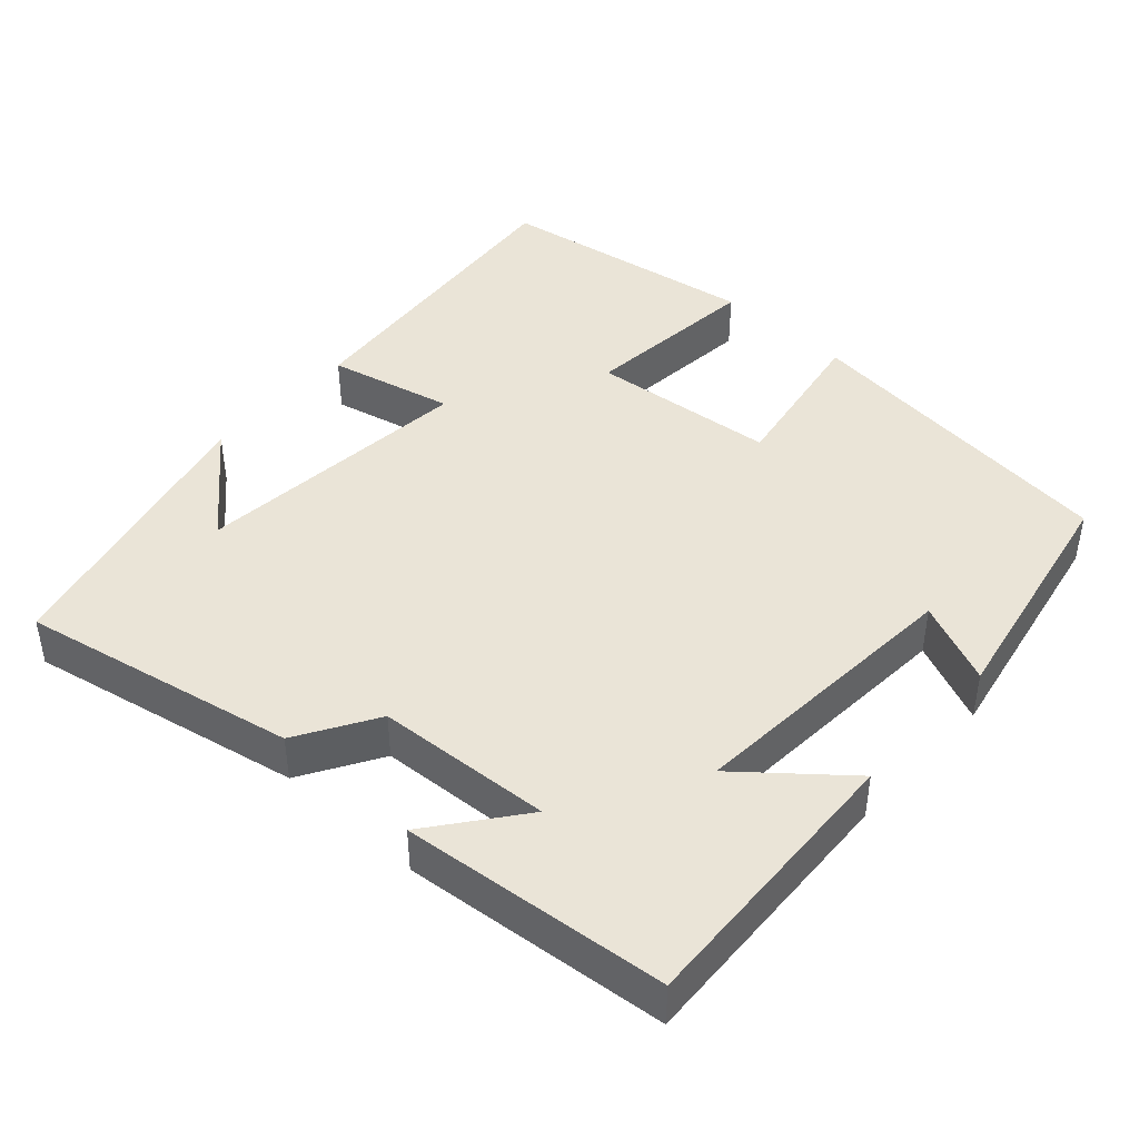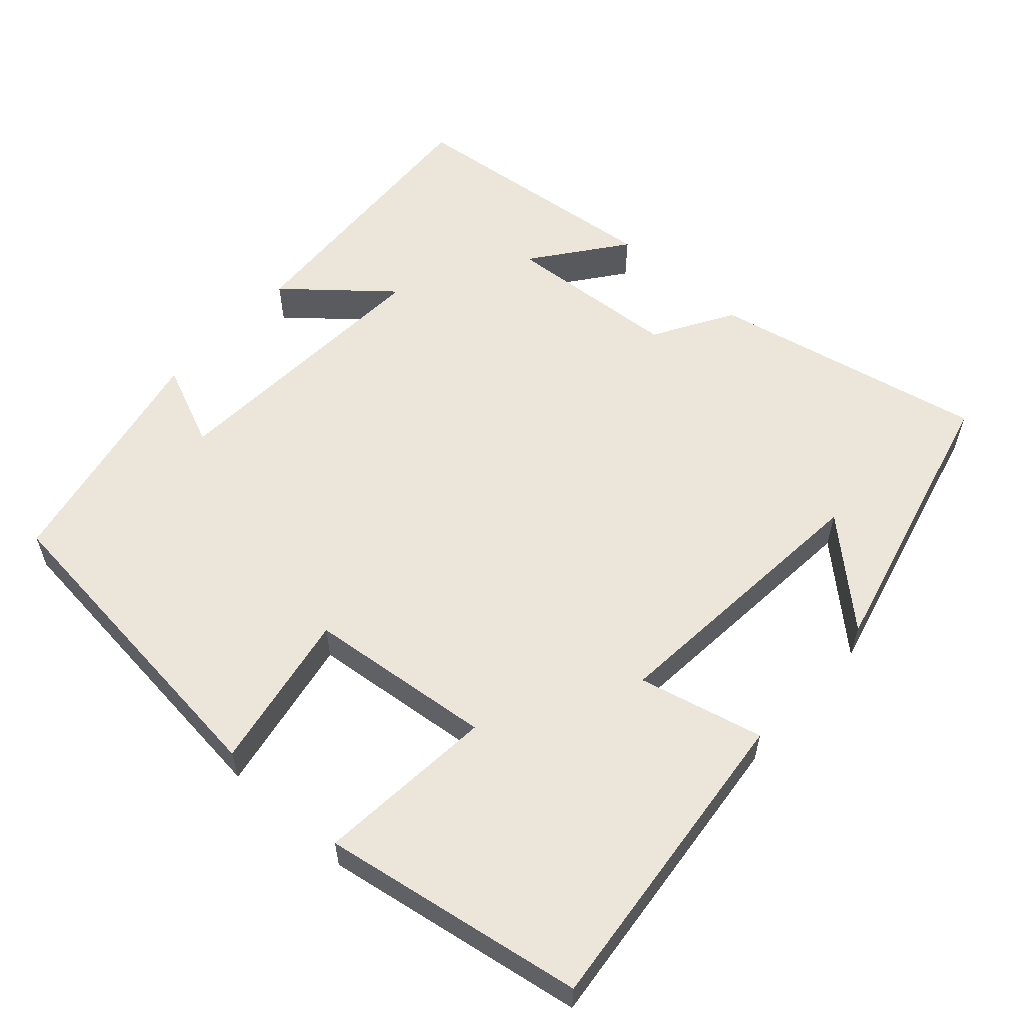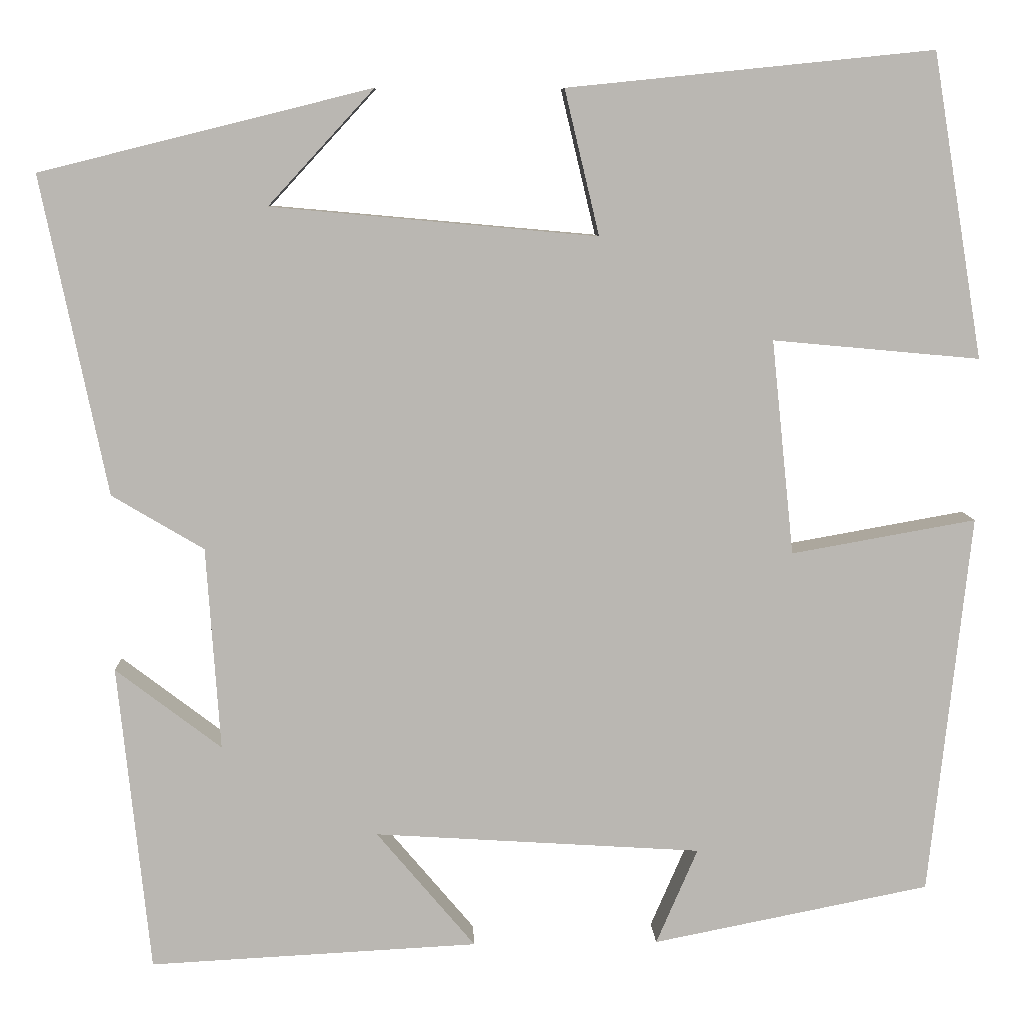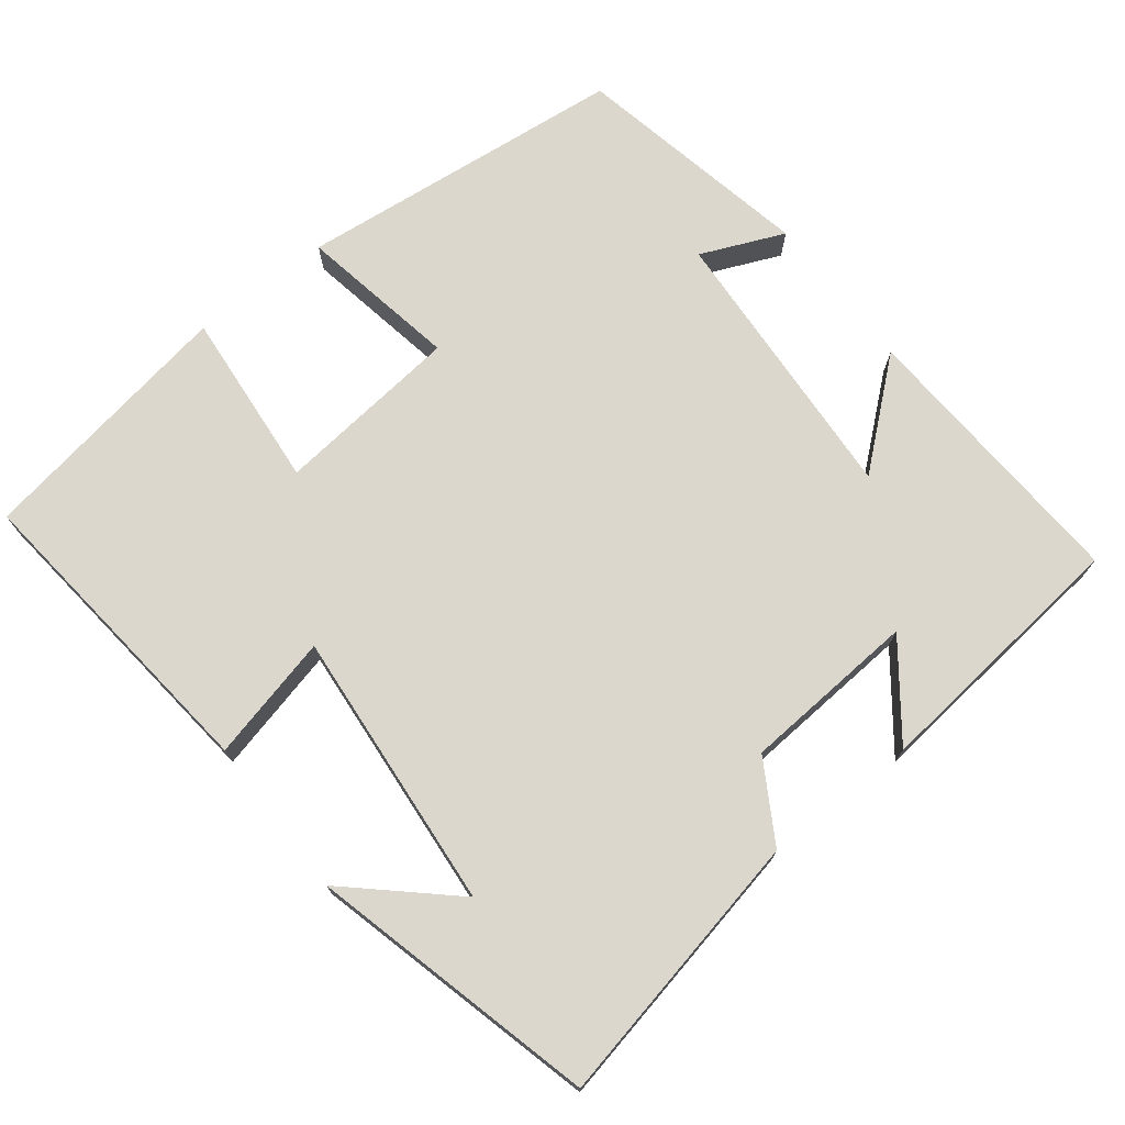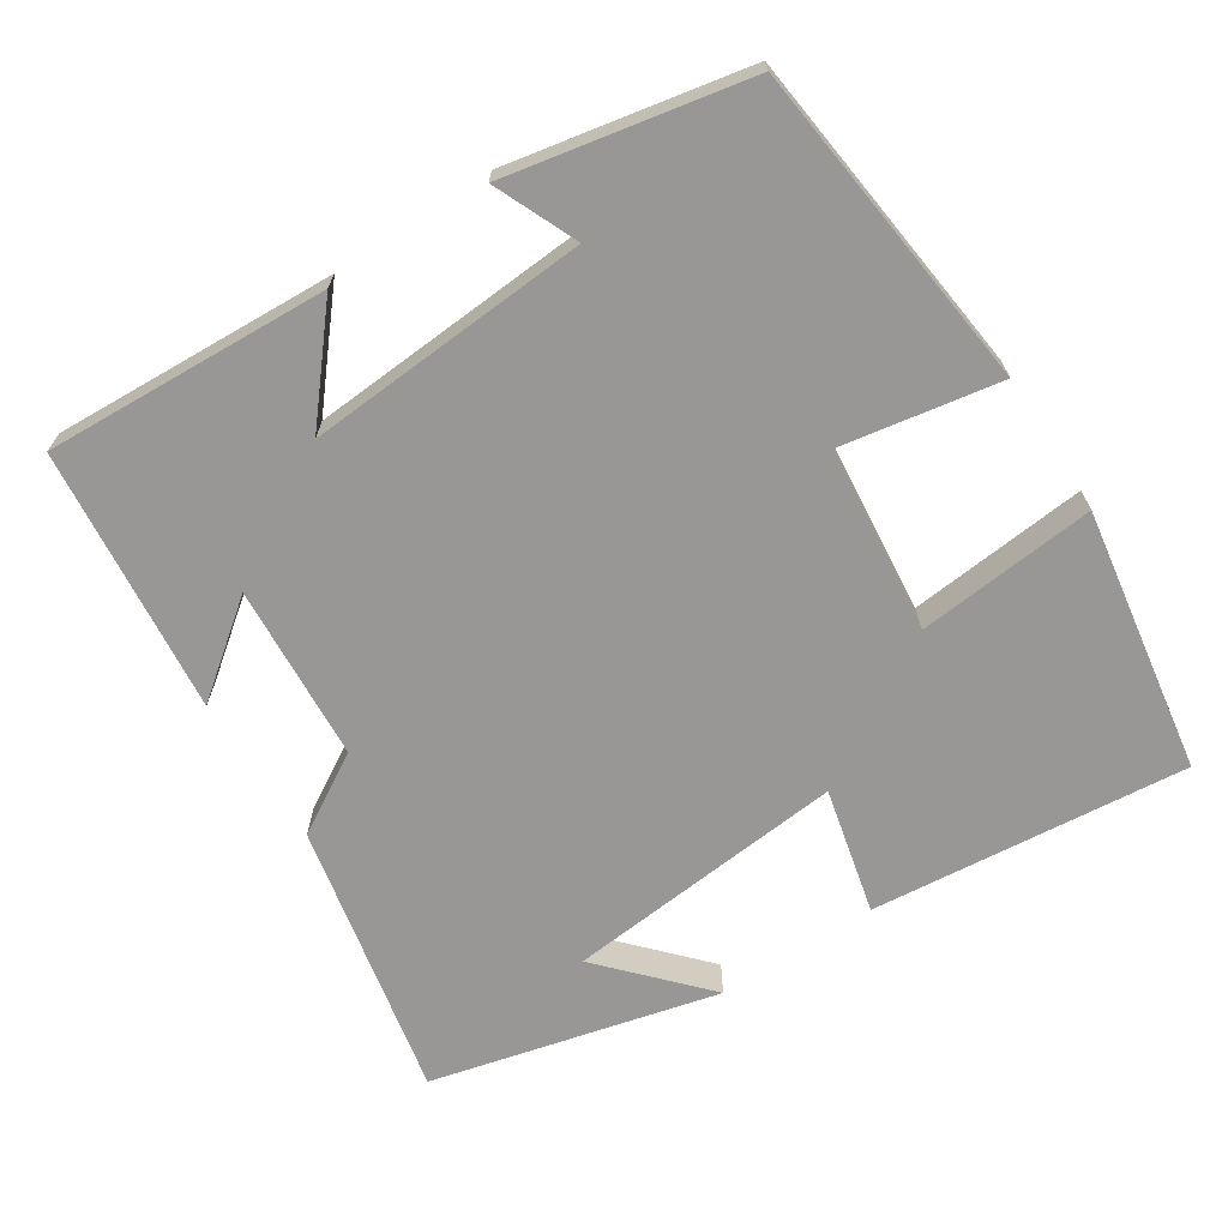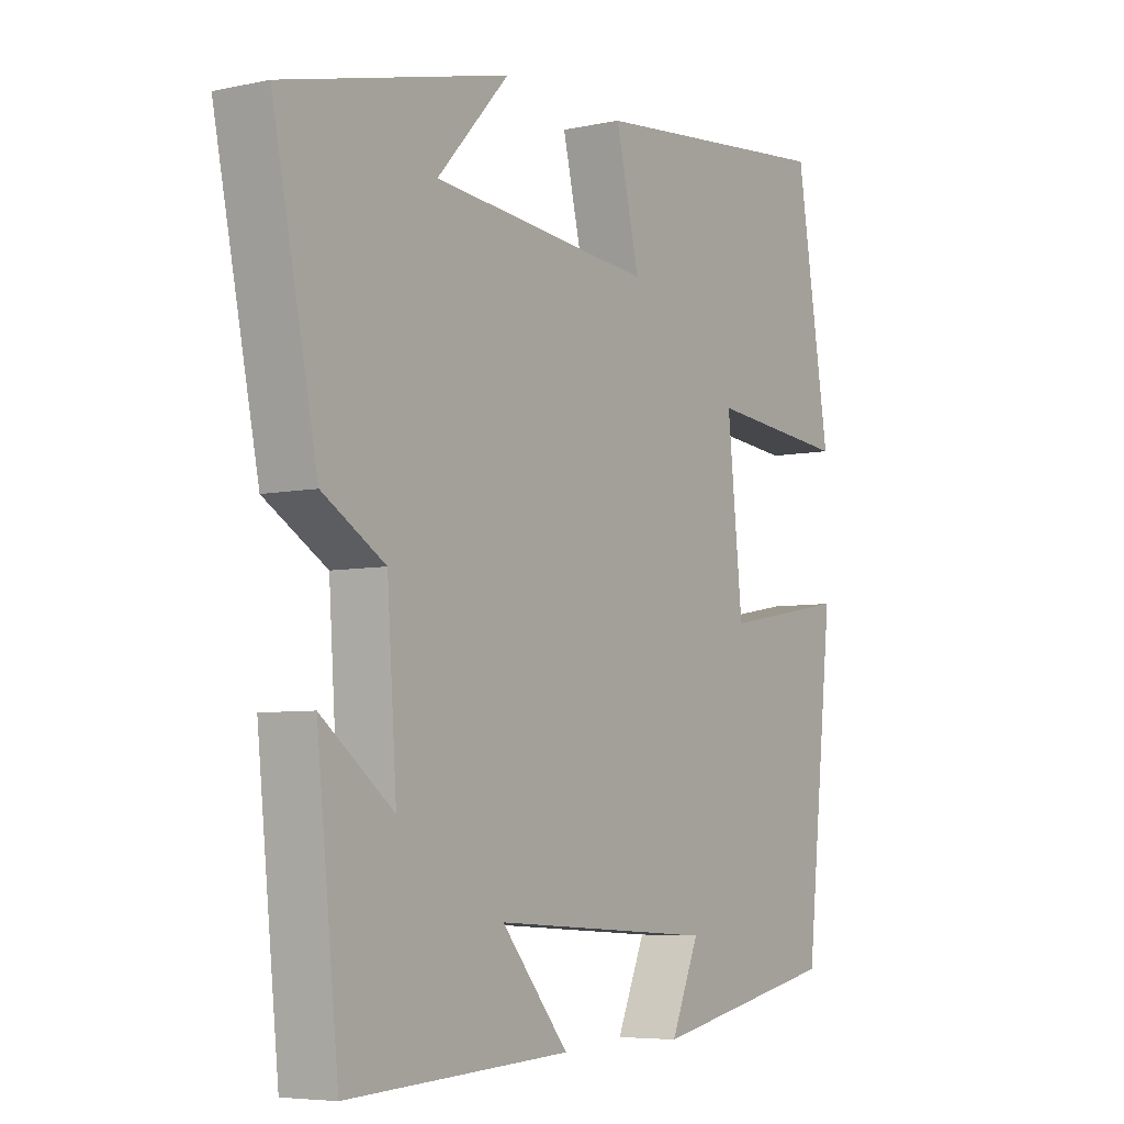
<metadata>
{"format":"obj","ext":"obj","renderer":"f3d","projection":"perspective","resolution":1024,"background":"white","views":[{"elev":43.6,"azim":132.6,"up":"+Y"},{"elev":57.5,"azim":-48.1,"up":"+Y"},{"elev":8.0,"azim":177.8,"up":"+Z"},{"elev":73.1,"azim":52.0,"up":"+Y"},{"elev":-68.2,"azim":-146.9,"up":"+Y"},{"elev":-5.8,"azim":123.2,"up":"+Z"}]}
</metadata>
<code>
v -0.442 0.07 0.543
v -0.02 0.07 0.5
v -0.06 0.07 0.333
v 0.316 0.07 0.367
v 0.194 0.07 0.5
v 0.576 0.07 0.405
v 0.5 0.07 0.038
v 0.394 0.07 -0.025
v 0.378 0.07 -0.259
v 0.5 0.07 -0.166
v 0.463 0.07 -0.52
v 0.084 0.07 -0.5
v 0.198 0.07 -0.365
v -0.18 0.07 -0.389
v -0.132 0.07 -0.5
v -0.452 0.07 -0.436
v -0.5 0.07 0.004
v -0.287 0.07 -0.034
v -0.261 0.07 0.214
v -0.5 0.07 0.192
v -0.442 0 0.543
v -0.02 0 0.5
v -0.06 0 0.333
v 0.316 0 0.367
v 0.194 0 0.5
v 0.576 0 0.405
v 0.5 0 0.038
v 0.394 0 -0.025
v 0.378 0 -0.259
v 0.5 0 -0.166
v 0.463 0 -0.52
v 0.084 0 -0.5
v 0.198 0 -0.365
v -0.18 0 -0.389
v -0.132 0 -0.5
v -0.452 0 -0.436
v -0.5 0 0.004
v -0.287 0 -0.034
v -0.261 0 0.214
v -0.5 0 0.192
f 19 20 1 2
f 18 19 2 3
f 16 17 18
f 16 18 3 4
f 14 15 16
f 14 16 4
f 13 14 4
f 11 12 13
f 9 10 11
f 9 11 13
f 8 9 13 4
f 6 7 8 4
f 4 5 6
f 22 21 40 39
f 23 22 39 38
f 38 37 36
f 24 23 38 36
f 36 35 34
f 24 36 34
f 24 34 33
f 33 32 31
f 31 30 29
f 33 31 29
f 24 33 29 28
f 24 28 27 26
f 26 25 24
f 1 21 22 2
f 2 22 23 3
f 3 23 24 4
f 4 24 25 5
f 5 25 26 6
f 6 26 27 7
f 7 27 28 8
f 8 28 29 9
f 9 29 30 10
f 10 30 31 11
f 11 31 32 12
f 12 32 33 13
f 13 33 34 14
f 14 34 35 15
f 15 35 36 16
f 16 36 37 17
f 17 37 38 18
f 18 38 39 19
f 19 39 40 20
f 20 40 21 1

</code>
